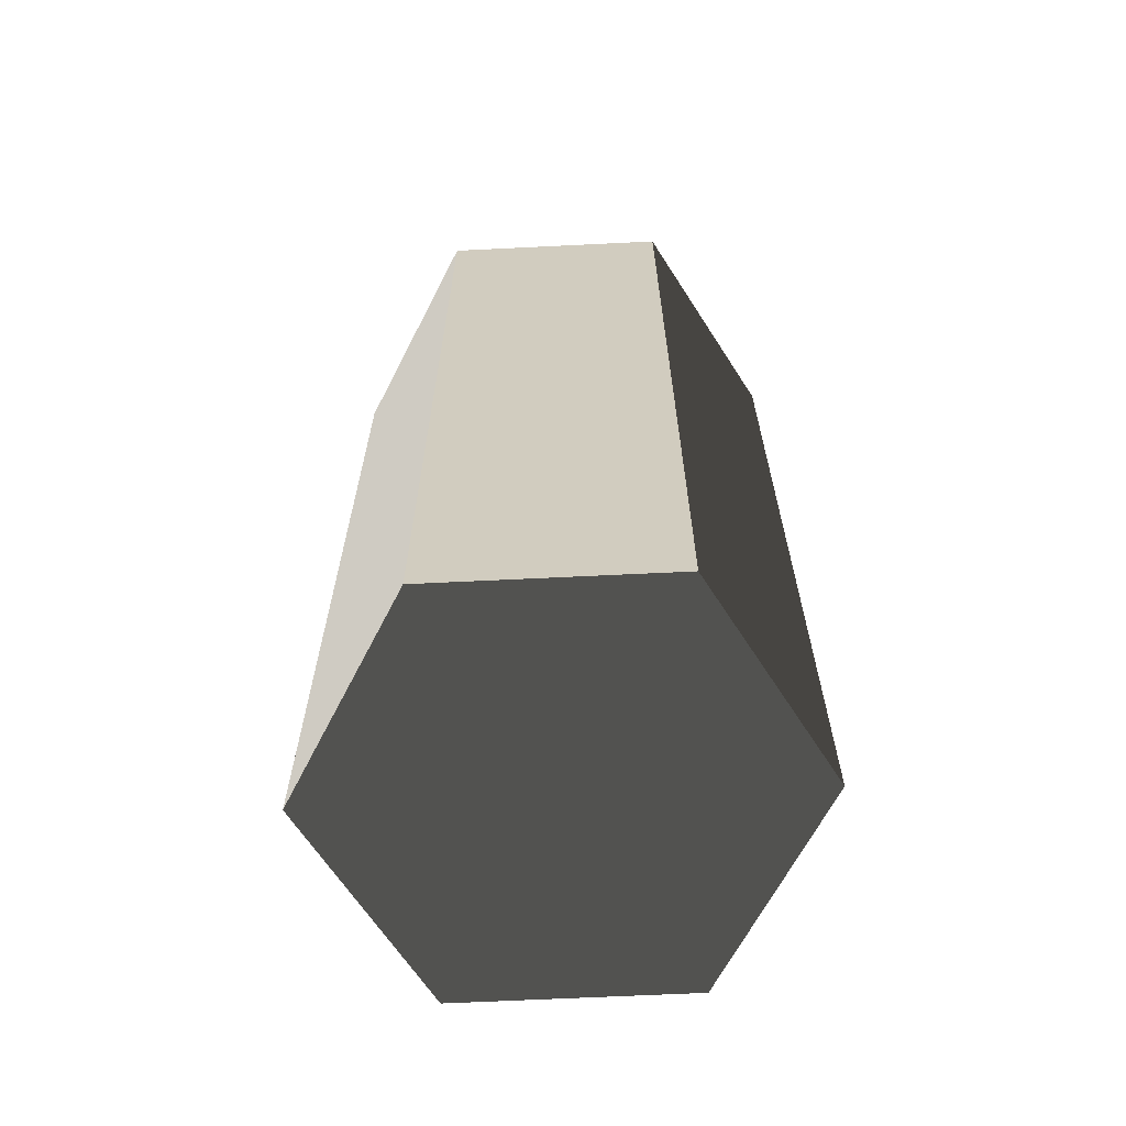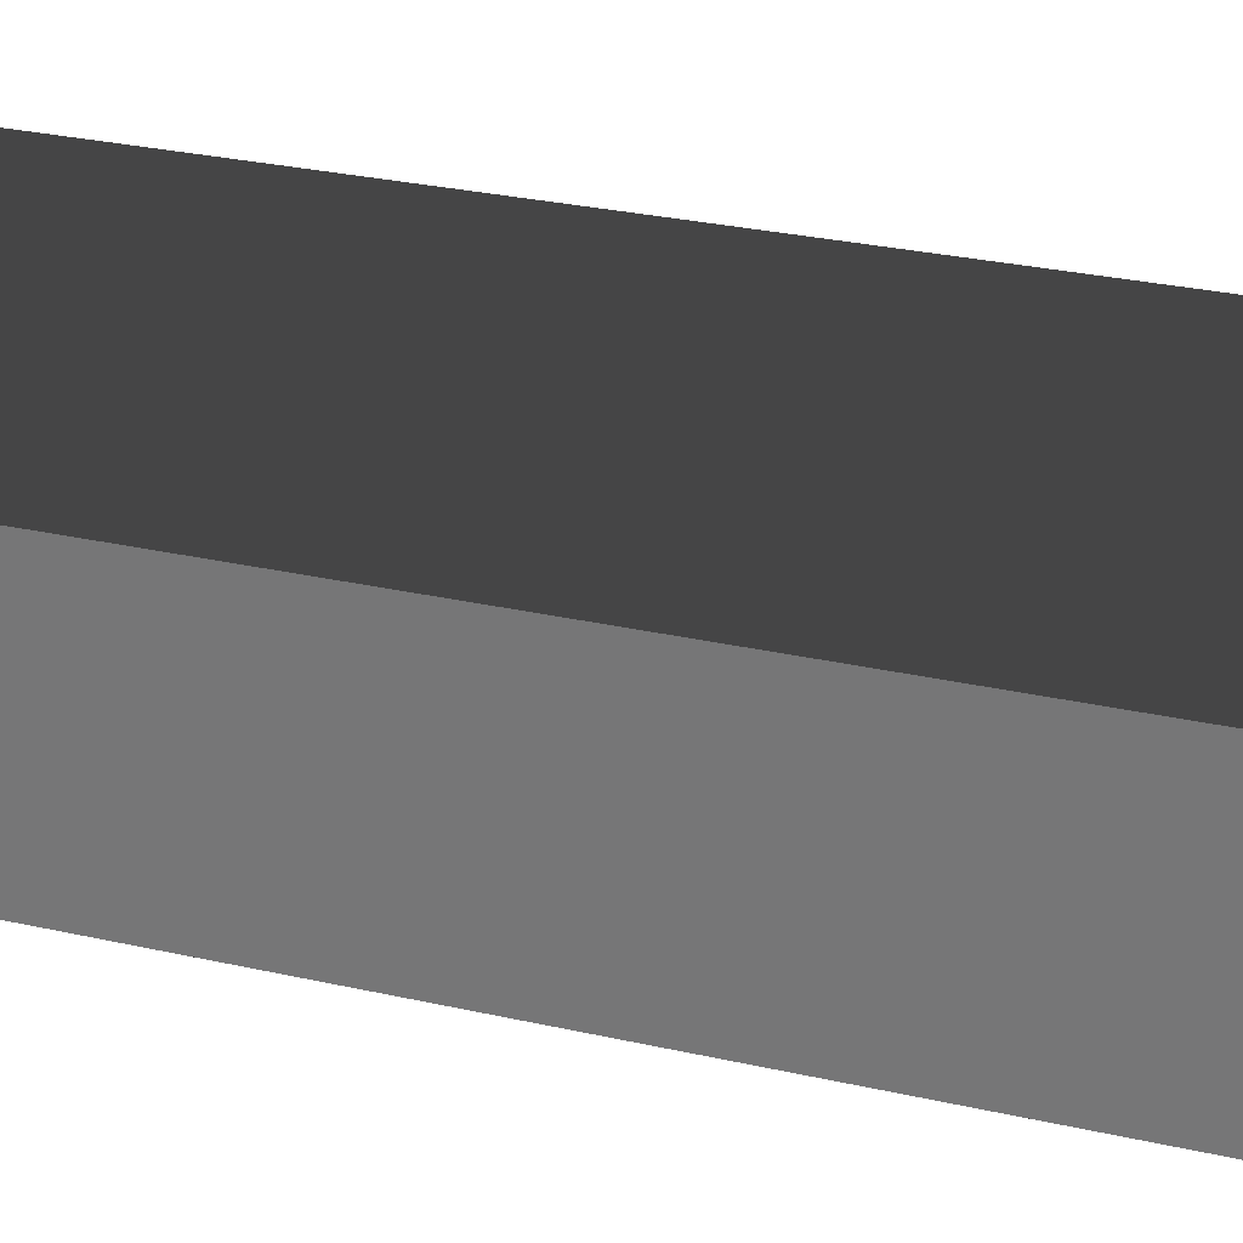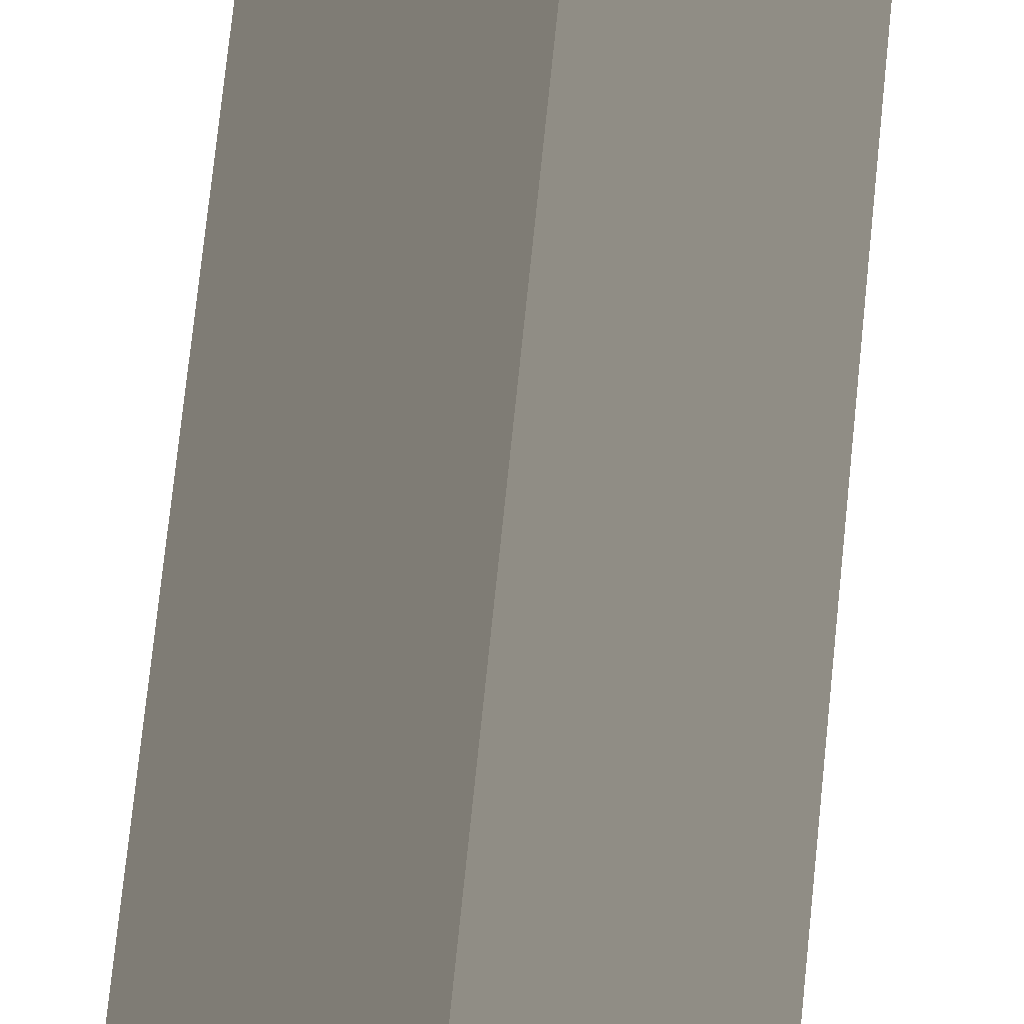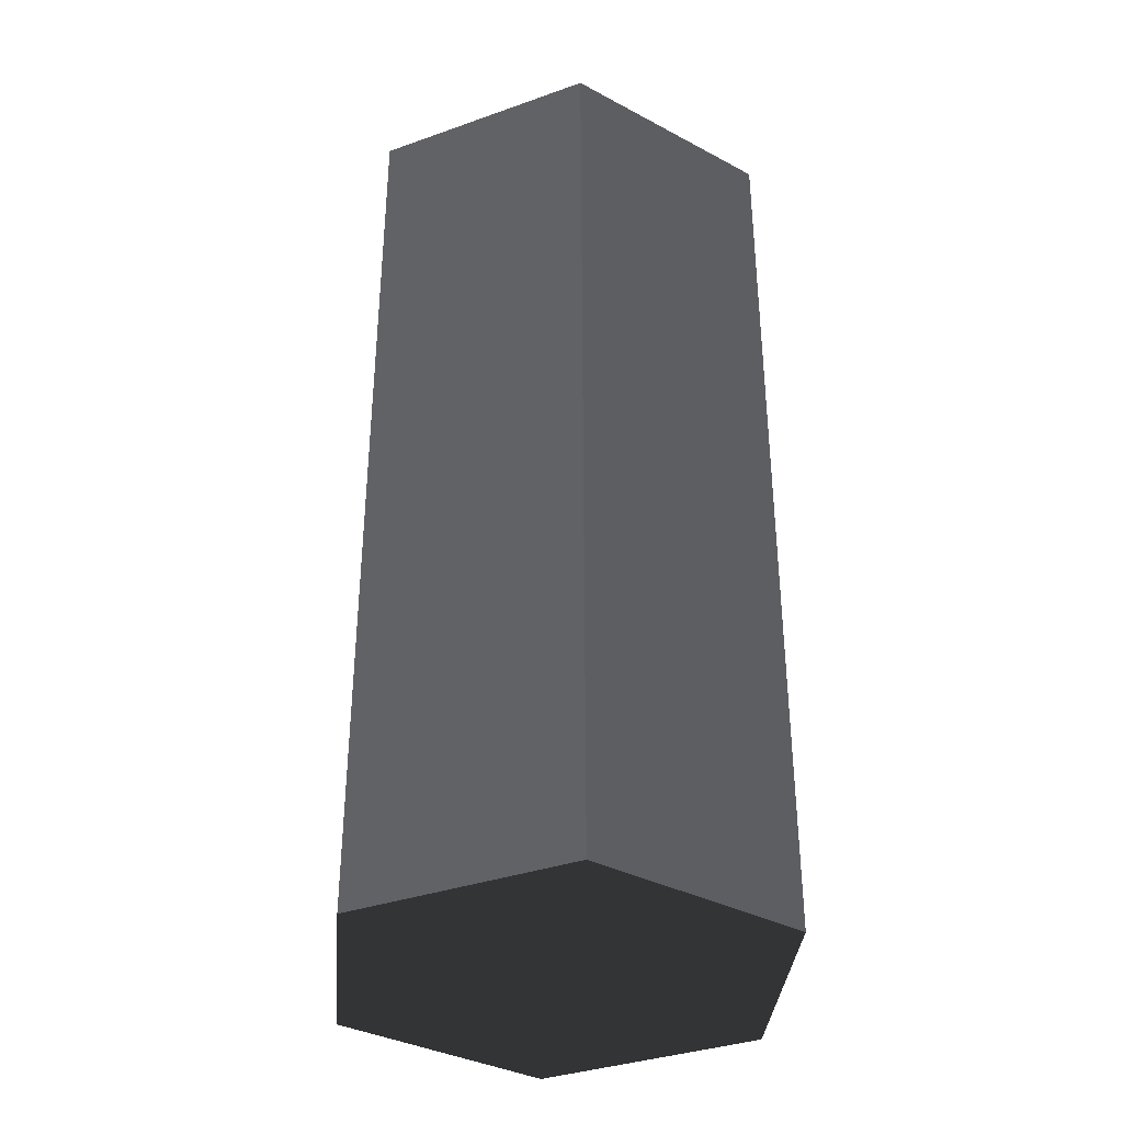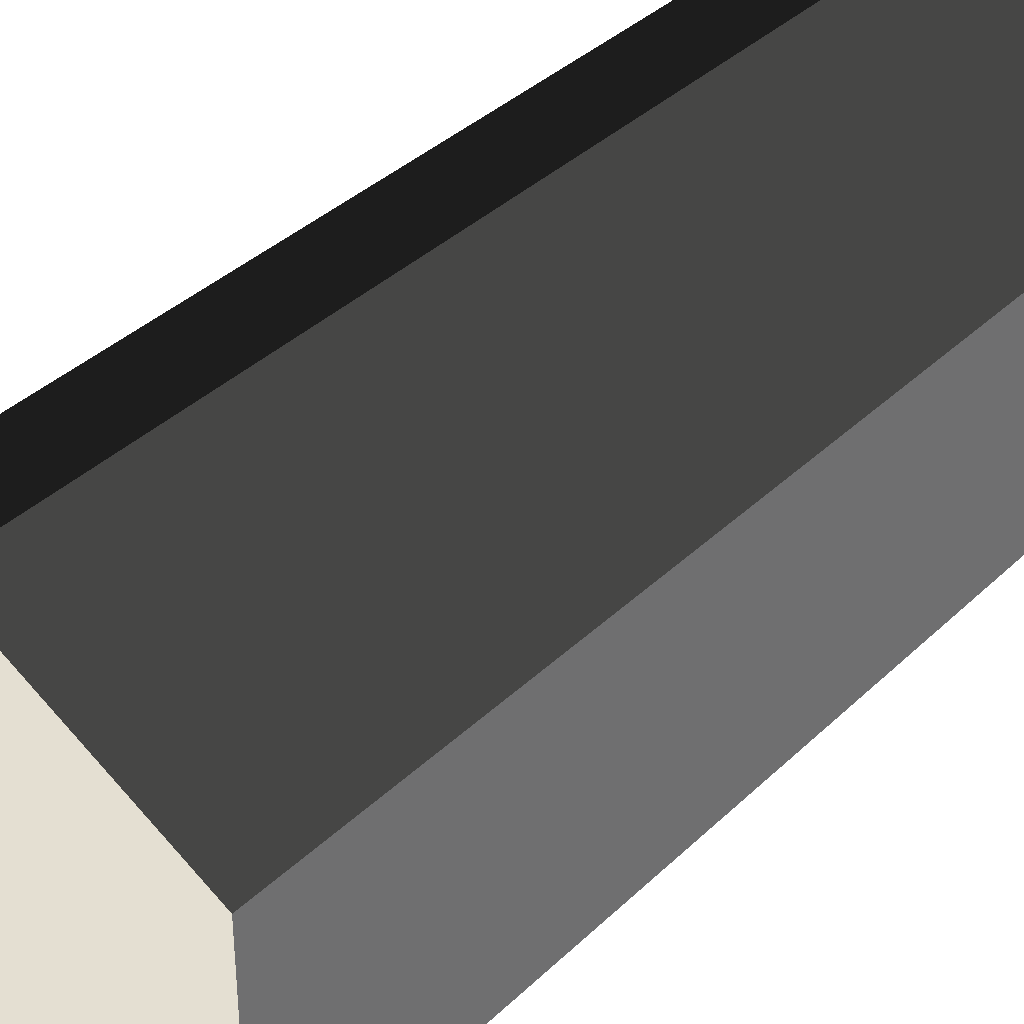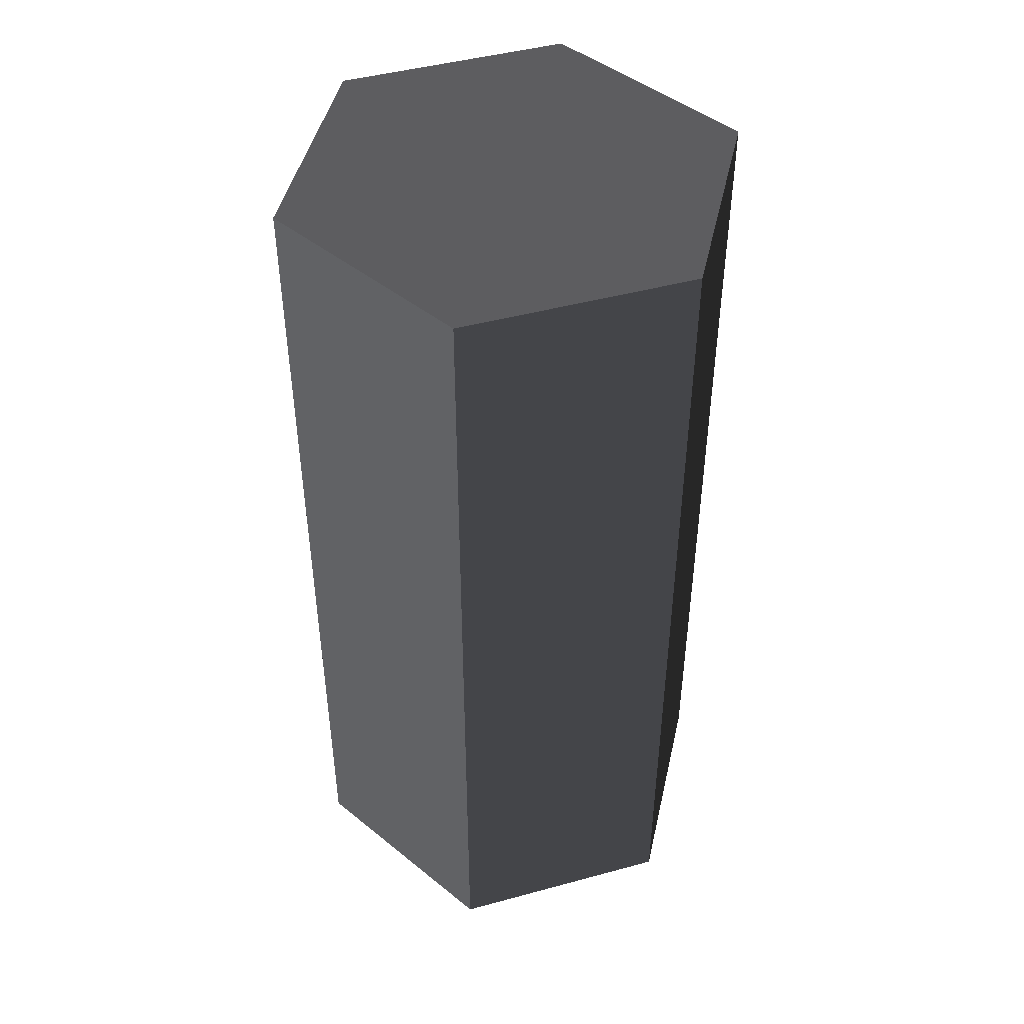
<metadata>
{"format":"obj","ext":"obj","renderer":"f3d","projection":"perspective","resolution":1024,"background":"white","views":[{"elev":-65.3,"azim":92.8,"up":"+Y"},{"elev":29.3,"azim":108.5,"up":"+Z"},{"elev":79.4,"azim":-174.0,"up":"+Z"},{"elev":-35.8,"azim":-5.0,"up":"+Y"},{"elev":37.0,"azim":-140.6,"up":"+Z"},{"elev":46.0,"azim":-47.3,"up":"+Y"}]}
</metadata>
<code>
v  -4.428e-05 0.09464 -0.05208
v  0.04326 -0.1054 -0.02708
v  -4.428e-05 -0.1054 -0.05208
v  0.04326 0.09464 -0.02708
v  0.04326 -0.1054 0.02292
v  0.04326 -0.1054 -0.02708
v  0.04326 0.09464 0.02292
v  -4.428e-05 -0.1054 0.04792
v  0.04326 -0.1054 0.02292
v  -4.428e-05 0.09464 0.04792
v  -0.04335 -0.1054 0.02292
v  -4.428e-05 -0.1054 0.04792
v  -4.428e-05 0.09464 -0.05208
v  -0.04335 0.09464 0.02292
v  0.04326 0.09464 0.02292
v  -0.04335 0.09464 0.02292
v  -0.04335 -0.1054 -0.02708
v  -0.04335 -0.1054 0.02292
v  -0.04335 0.09464 -0.02708
v  -4.428e-05 -0.1054 -0.05208
v  -0.04335 -0.1054 -0.02708
v  0.04326 -0.1054 -0.02708
v  -0.04335 -0.1054 0.02292
v  -0.04335 -0.1054 -0.02708
v  -4.428e-05 0.09464 -0.05208
v  0.04326 0.09464 -0.02708
v  0.04326 -0.1054 -0.02708
v  0.04326 0.09464 -0.02708
v  0.04326 0.09464 0.02292
v  0.04326 -0.1054 0.02292
v  0.04326 0.09464 0.02292
v  -4.428e-05 0.09464 0.04792
v  -4.428e-05 -0.1054 0.04792
v  -4.428e-05 0.09464 0.04792
v  -0.04335 0.09464 0.02292
v  -0.04335 -0.1054 0.02292
v  0.04326 0.09464 0.02292
v  0.04326 0.09464 -0.02708
v  -4.428e-05 0.09464 -0.05208
v  -4.428e-05 0.09464 -0.05208
v  -0.04335 0.09464 -0.02708
v  -0.04335 0.09464 0.02292
v  -0.04335 0.09464 0.02292
v  -4.428e-05 0.09464 0.04792
v  0.04326 0.09464 0.02292
v  -0.04335 0.09464 0.02292
v  -0.04335 0.09464 -0.02708
v  -0.04335 -0.1054 -0.02708
v  -0.04335 0.09464 -0.02708
v  -4.428e-05 0.09464 -0.05208
v  -4.428e-05 -0.1054 -0.05208
v  -0.04335 -0.1054 -0.02708
v  -4.428e-05 -0.1054 -0.05208
v  0.04326 -0.1054 -0.02708
v  0.04326 -0.1054 -0.02708
v  0.04326 -0.1054 0.02292
v  -4.428e-05 -0.1054 0.04792
v  -4.428e-05 -0.1054 0.04792
v  -0.04335 -0.1054 0.02292
v  0.04326 -0.1054 -0.02708
g Cylinder
f 1 2 3
f 4 5 6
f 7 8 9
f 10 11 12
f 13 14 15
f 16 17 18
f 19 20 21
f 22 23 24
f 25 26 27
f 28 29 30
f 31 32 33
f 34 35 36
f 37 38 39
f 40 41 42
f 43 44 45
f 46 47 48
f 49 50 51
f 52 53 54
f 55 56 57
f 58 59 60

</code>
